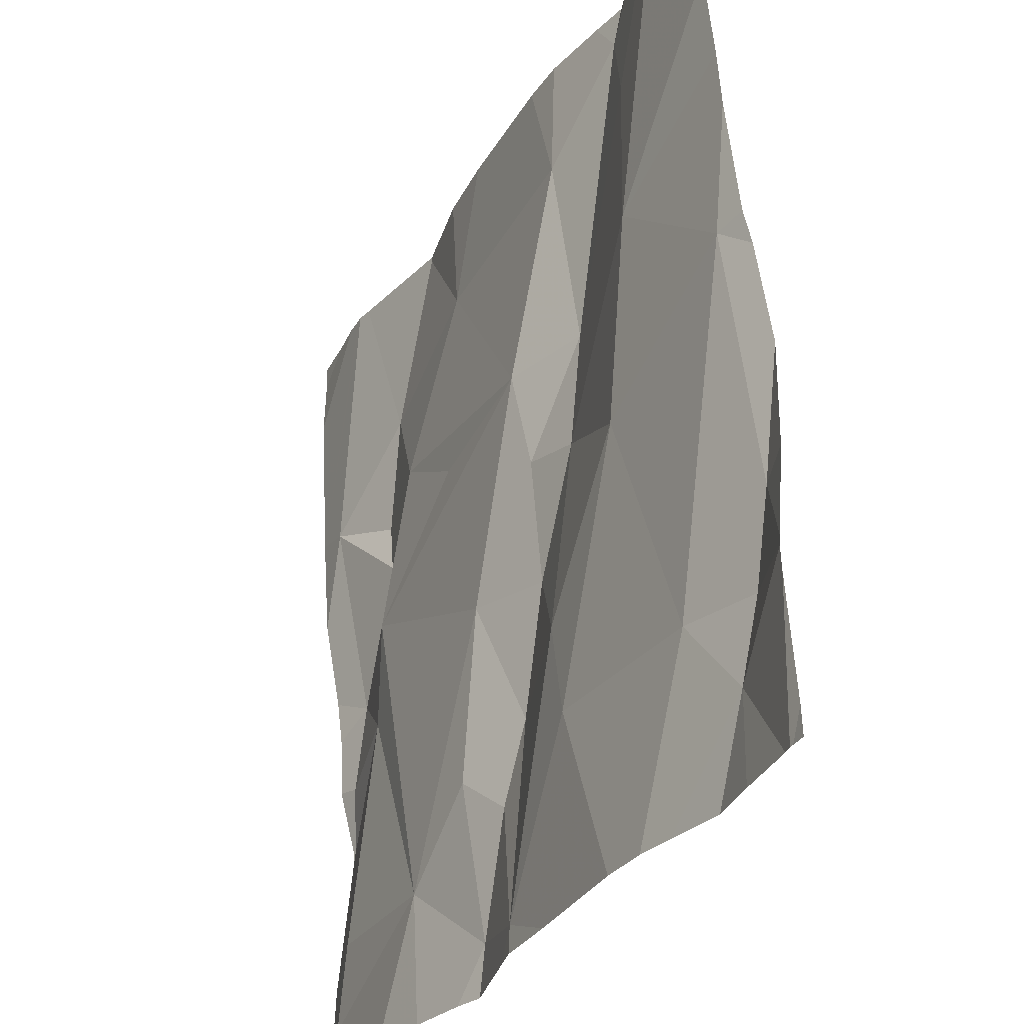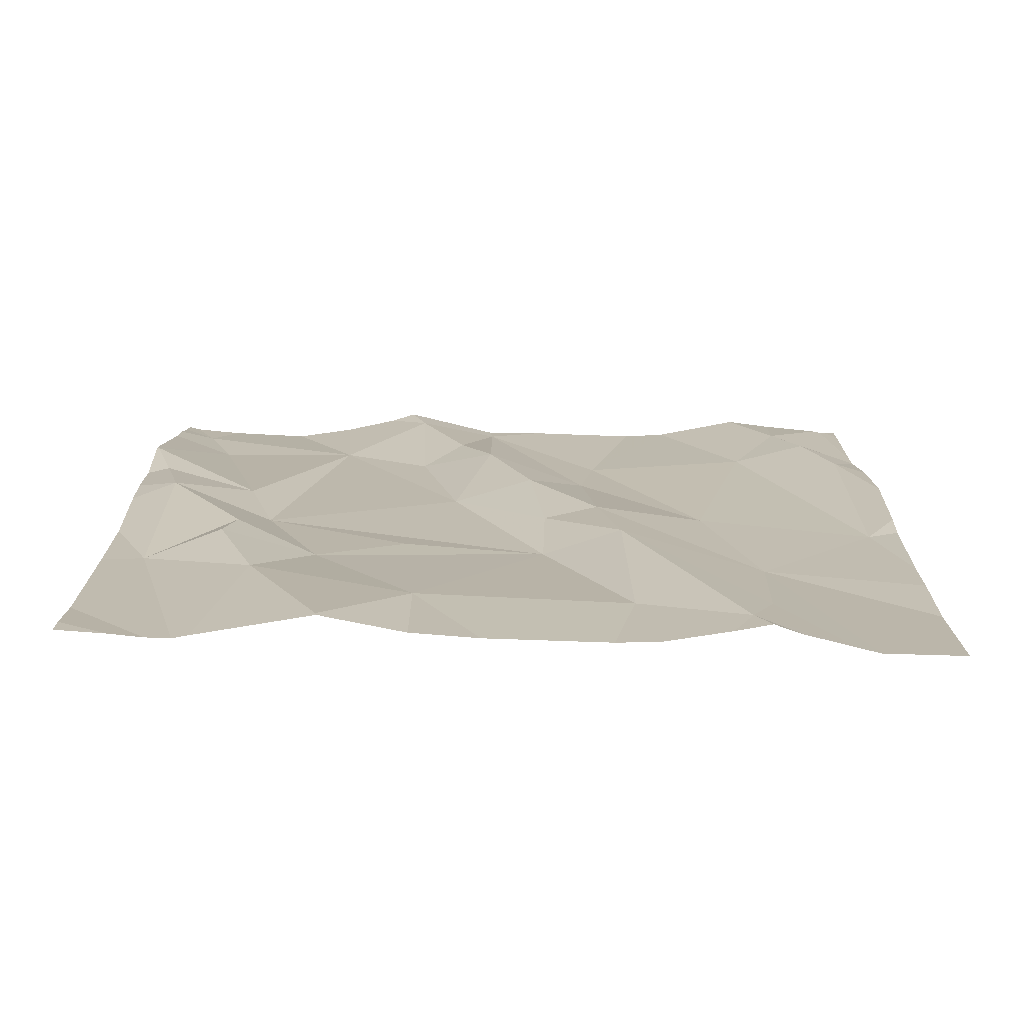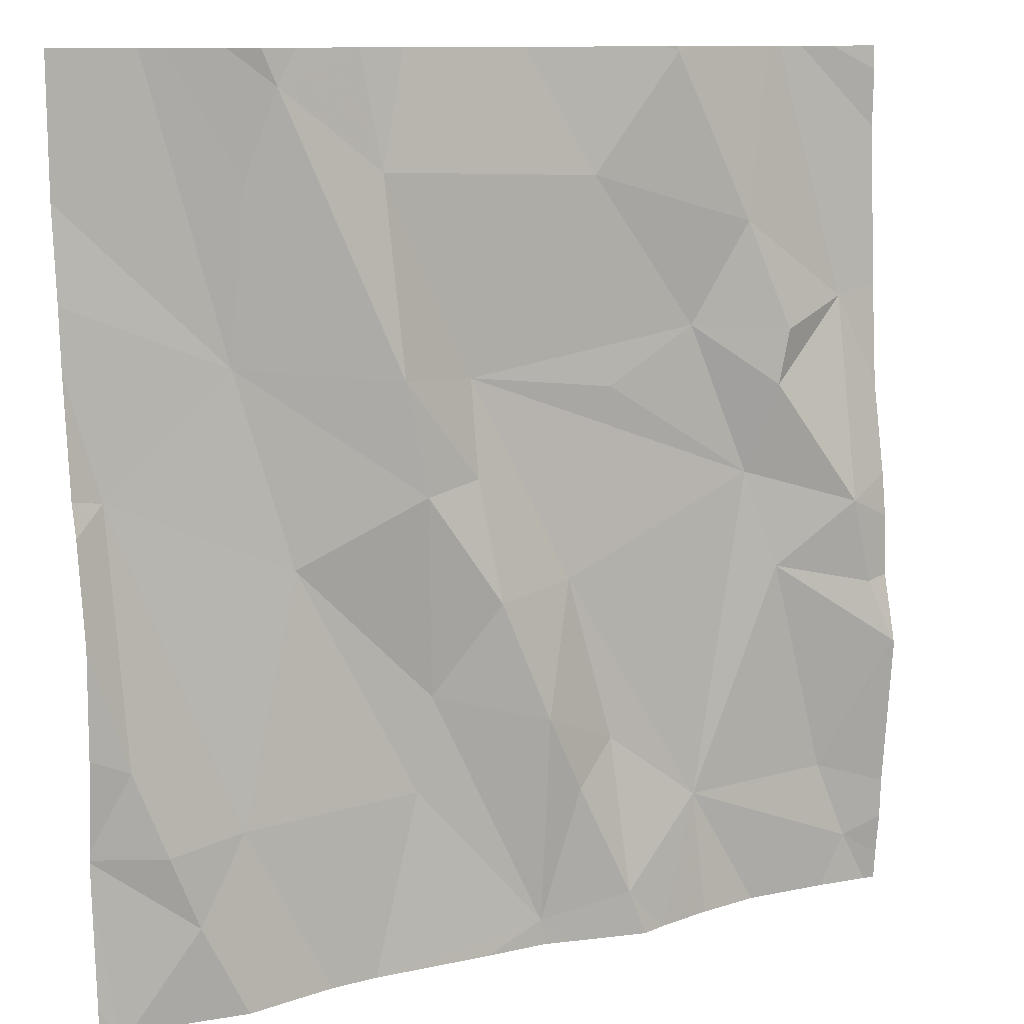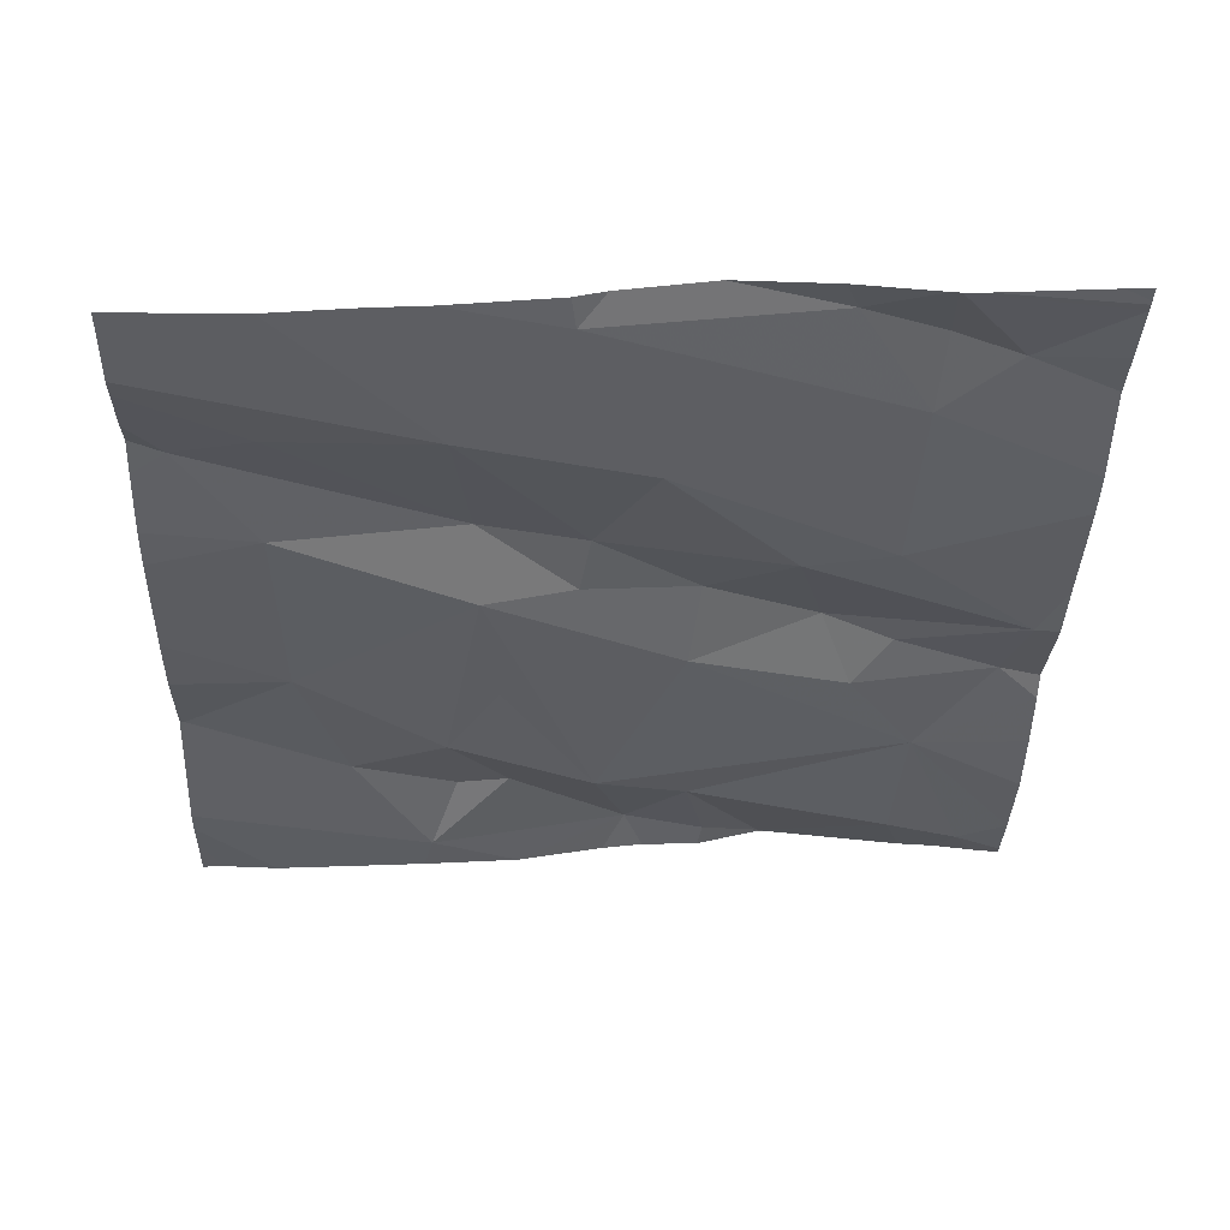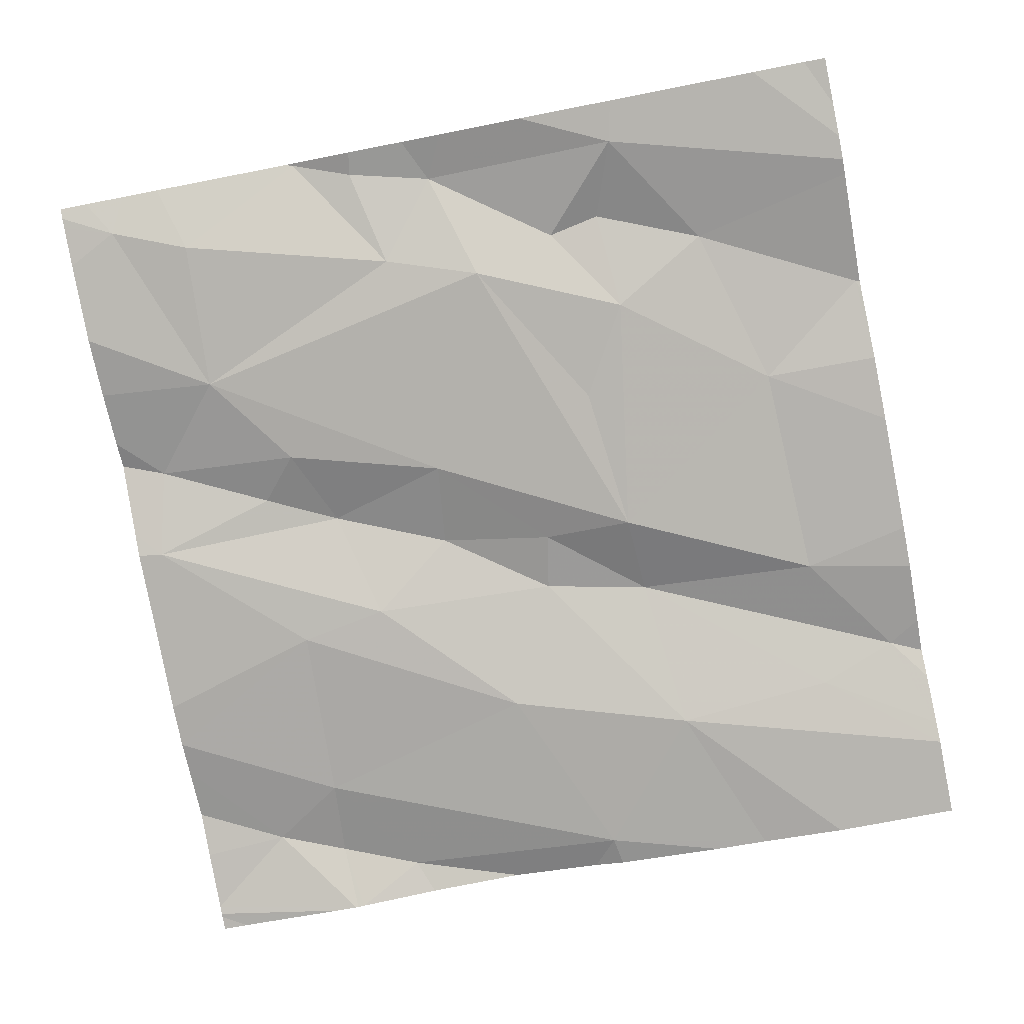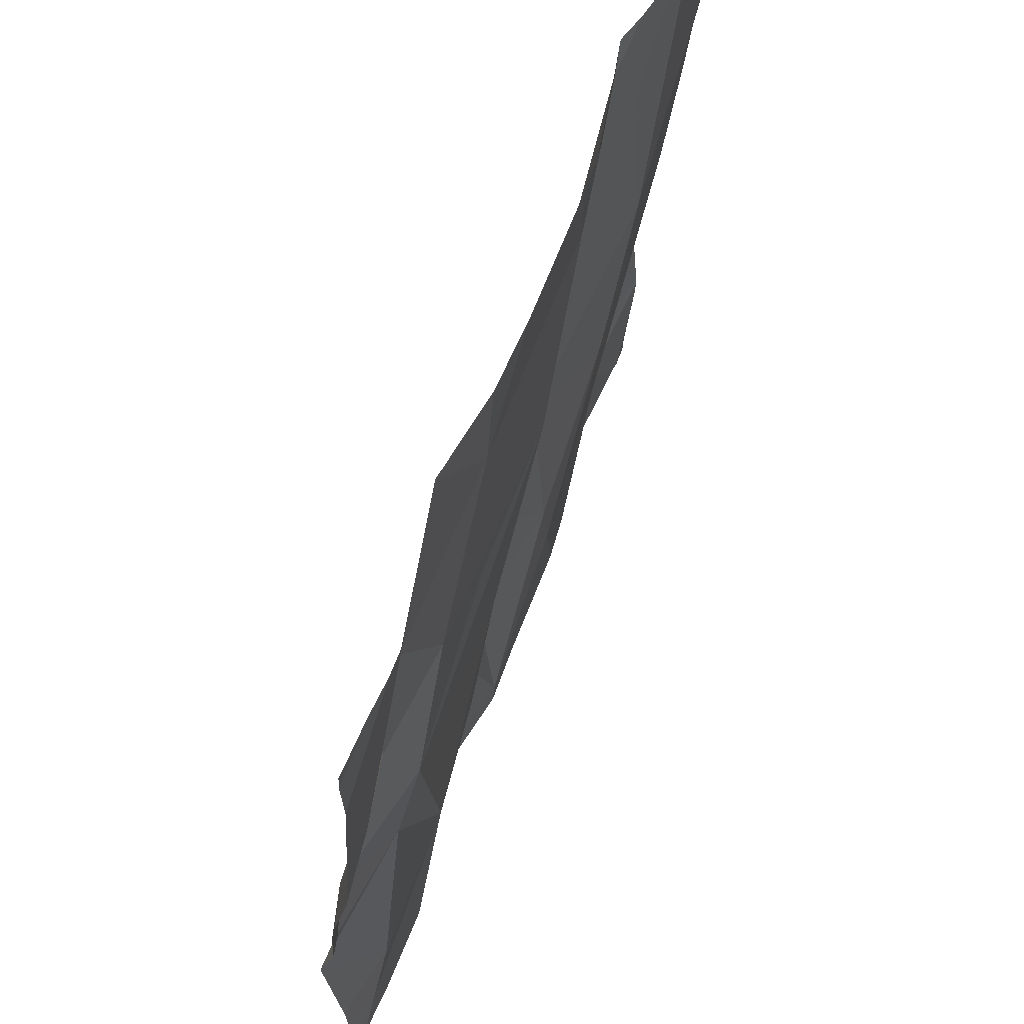
<metadata>
{"format":"obj","ext":"obj","renderer":"f3d","projection":"perspective","resolution":1024,"background":"white","views":[{"elev":-32.4,"azim":-117.8,"up":"+Y"},{"elev":12.7,"azim":-180.0,"up":"+Z"},{"elev":10.9,"azim":-30.6,"up":"+Y"},{"elev":-38.2,"azim":-91.7,"up":"+Z"},{"elev":-79.8,"azim":101.0,"up":"+Z"},{"elev":64.9,"azim":108.9,"up":"+Y"}]}
</metadata>
<code>
v -72.98 301.5 501
v -72.35 301.9 501
v -72.33 301.9 501
v -72.57 301.7 501
v -72.82 301.7 501
v -72.97 301.7 501
v -72.28 300.9 501
v -72.34 301.6 501
v -72.25 301.6 501
v -72.35 301.5 501
v -72.26 301.4 501
v -72.34 301.3 501
v -72.38 301.4 501
v -72.81 301.5 501
v -72.21 301.2 501
v -72.44 300.9 501
v -72.94 300.9 501
v -72.79 301.4 501
v -73.05 301 501
v -72.99 301.1 501
v -72.84 301.9 501
v -73.12 301.4 501
v -72.94 301.8 501
v -72.72 301.5 501
v -72.55 301.5 501
v -72.57 301.9 501
v -73.04 301.9 501
v -73.13 300.9 501
v -72.62 300.9 501
v -72.65 301.2 501
v -72.61 301.1 501
v -72.65 300.9 501
v -72.77 301.2 501
v -73.07 301.9 501
v -72.45 301 501
v -72.98 301.9 501
v -72.55 301 501
v -72.2 301.6 501
v -72.2 301 501
v -72.46 301.9 501
v -72.72 301.4 501
v -72.56 301.1 501
v -72.61 301.3 501
v -72.51 300.9 501
v -72.54 300.9 501
v -73.06 300.9 501
v -72.71 301.3 501
v -72.79 301.9 501
v -72.39 301.7 501
v -72.45 301.6 501
v -72.28 301 501
v -72.23 301.3 501
v -72.25 301 501
v -72.48 301.9 501
v -72.9 300.9 501
v -72.3 301.9 501
v -72.2 301.2 501
v -72.2 301.2 501
v -72.2 301.5 501
v -72.79 301.1 501
v -72.92 301.3 501
v -73.12 301.2 501
v -72.2 301.4 501
v -73.08 301.1 501
v -73.16 301.6 501
v -73.16 301.7 501
v -73.16 301.6 501
v -73.16 301.4 501
v -73.16 301.4 501
v -73.16 301.1 501
v -73.16 301.2 501
v -73.16 301.3 501
v -73.16 301.1 501
v -73.16 301.1 501
v -72.65 301.9 501
v -73.16 300.9 501
v -73.16 301.1 501
v -72.2 301.3 501
v -72.2 301.3 501
v -72.2 301.8 501
v -72.2 301.2 501
v -72.2 300.9 501
v -72.2 301 501
v -72.2 301.8 501
v -72.22 300.9 501
v -72.23 300.9 501
v -72.65 300.9 501
v -72.85 300.9 501
v -72.72 300.9 501
v -73 300.9 501
v -72.37 300.9 501
v -73.14 300.9 501
v -73.14 300.9 501
v -73.16 300.9 501
v -73.14 300.9 501
v -72.2 300.9 501
v -72.48 301.9 501
v -72.49 301.9 501
v -72.95 301.9 501
v -72.91 301.9 501
v -73.11 301.9 501
v -73.16 301.9 501
v -72.32 301.9 501
v -72.26 301.9 501
v -72.2 301.9 501
f 38 80 56
f 5 4 75
f 34 6 27
f 9 8 10
f 12 11 13
f 6 1 14
f 100 23 21
f 14 1 18
f 55 19 17
f 22 1 65
f 27 23 36
f 25 24 13
f 31 30 32
f 30 33 32
f 35 37 44
f 79 52 15
f 37 32 29
f 14 18 41
f 42 35 43
f 47 43 41
f 49 8 9
f 49 50 8
f 42 30 31
f 13 43 35
f 12 13 35
f 23 6 14
f 58 51 39
f 99 23 100
f 15 52 12
f 49 9 3
f 54 49 2
f 49 54 4
f 10 11 9
f 59 11 63
f 11 12 52
f 35 51 12
f 78 52 79
f 86 53 7
f 3 38 103
f 98 54 97
f 10 8 50
f 43 13 24
f 10 13 11
f 51 35 53
f 31 37 42
f 85 53 86
f 39 53 83
f 7 53 35
f 50 13 10
f 79 15 81
f 13 50 25
f 50 49 4
f 97 54 40
f 26 54 98
f 5 23 14
f 20 60 61
f 1 61 18
f 45 37 29
f 78 11 52
f 41 18 47
f 24 41 43
f 1 22 61
f 24 14 41
f 62 22 69
f 33 61 60
f 24 4 5
f 47 33 30
f 43 47 30
f 30 42 43
f 22 20 61
f 64 19 20
f 56 80 84
f 62 64 20
f 73 64 74
f 64 62 70
f 60 20 55
f 32 60 88
f 37 31 32
f 62 20 22
f 23 5 21
f 63 11 78
f 29 32 87
f 28 73 92
f 40 54 2
f 14 24 5
f 24 25 50
f 35 42 37
f 51 15 12
f 7 35 91
f 2 49 3
f 4 24 50
f 33 60 32
f 47 18 33
f 61 33 18
f 65 1 66
f 3 9 38
f 66 1 34
f 16 35 44
f 67 22 65
f 39 51 53
f 44 37 45
f 68 22 67
f 69 22 68
f 59 9 11
f 70 62 71
f 36 23 99
f 28 19 73
f 71 62 72
f 38 9 59
f 72 62 69
f 73 19 64
f 58 15 51
f 74 64 70
f 27 6 23
f 77 76 93
f 57 15 58
f 92 77 95
f 46 19 28
f 81 15 57
f 17 19 90
f 82 53 85
f 83 53 82
f 21 5 48
f 55 20 19
f 56 84 104
f 87 32 89
f 88 60 55
f 34 1 6
f 89 32 88
f 90 19 46
f 48 5 75
f 91 35 16
f 92 73 77
f 75 4 26
f 93 76 94
f 26 4 54
f 95 77 93
f 96 82 85
f 101 66 34
f 102 66 101
f 103 38 56
f 104 84 105

</code>
